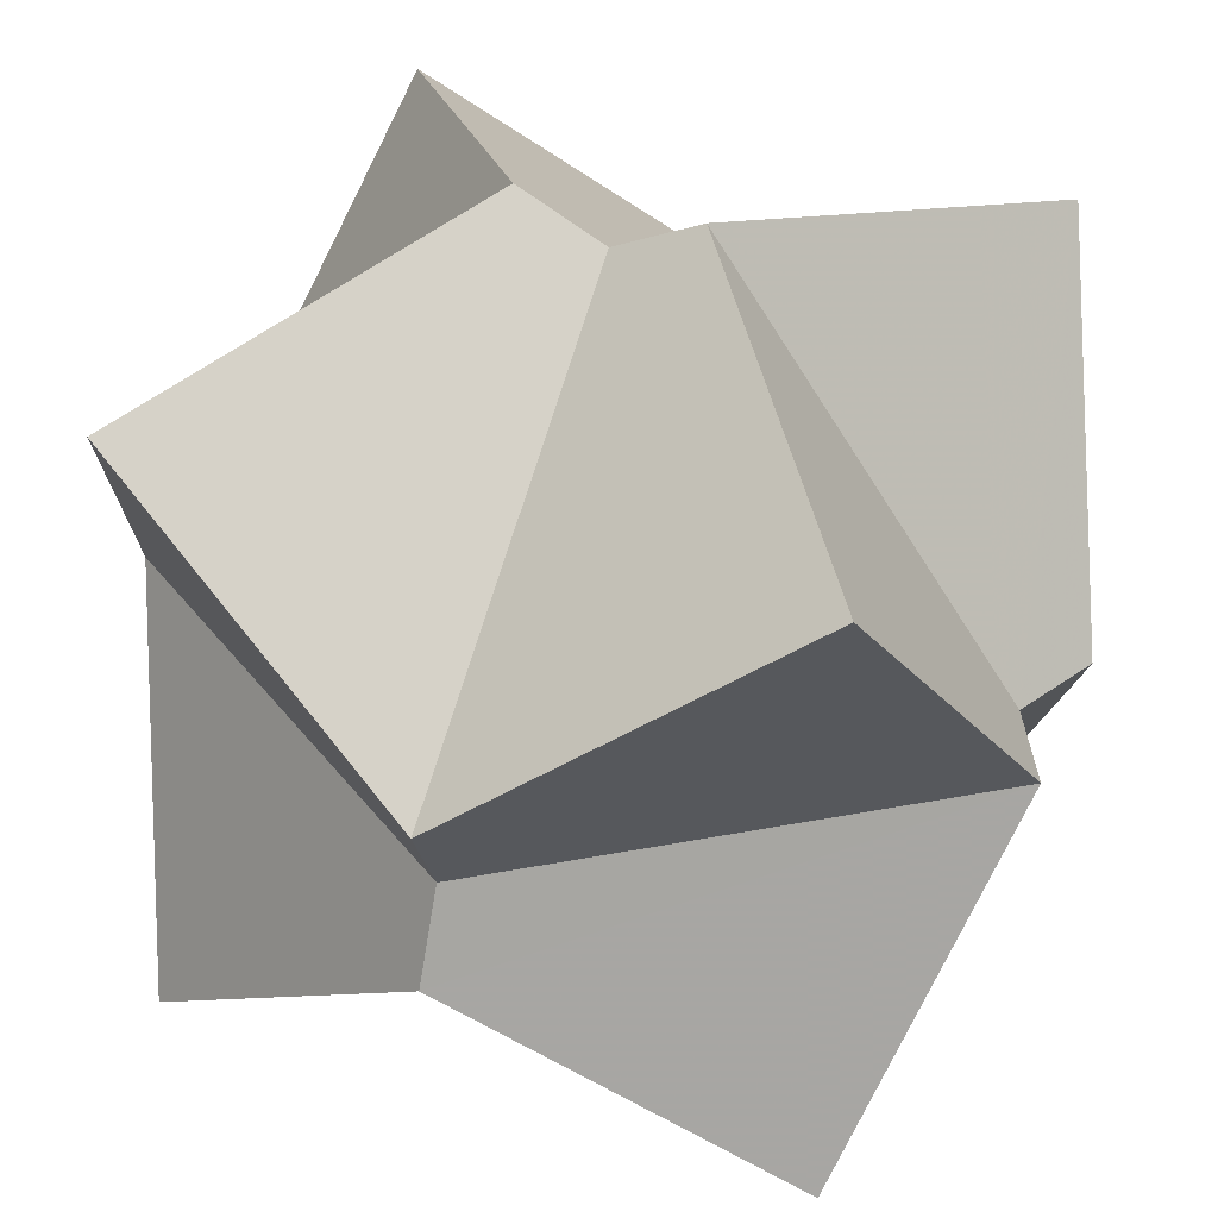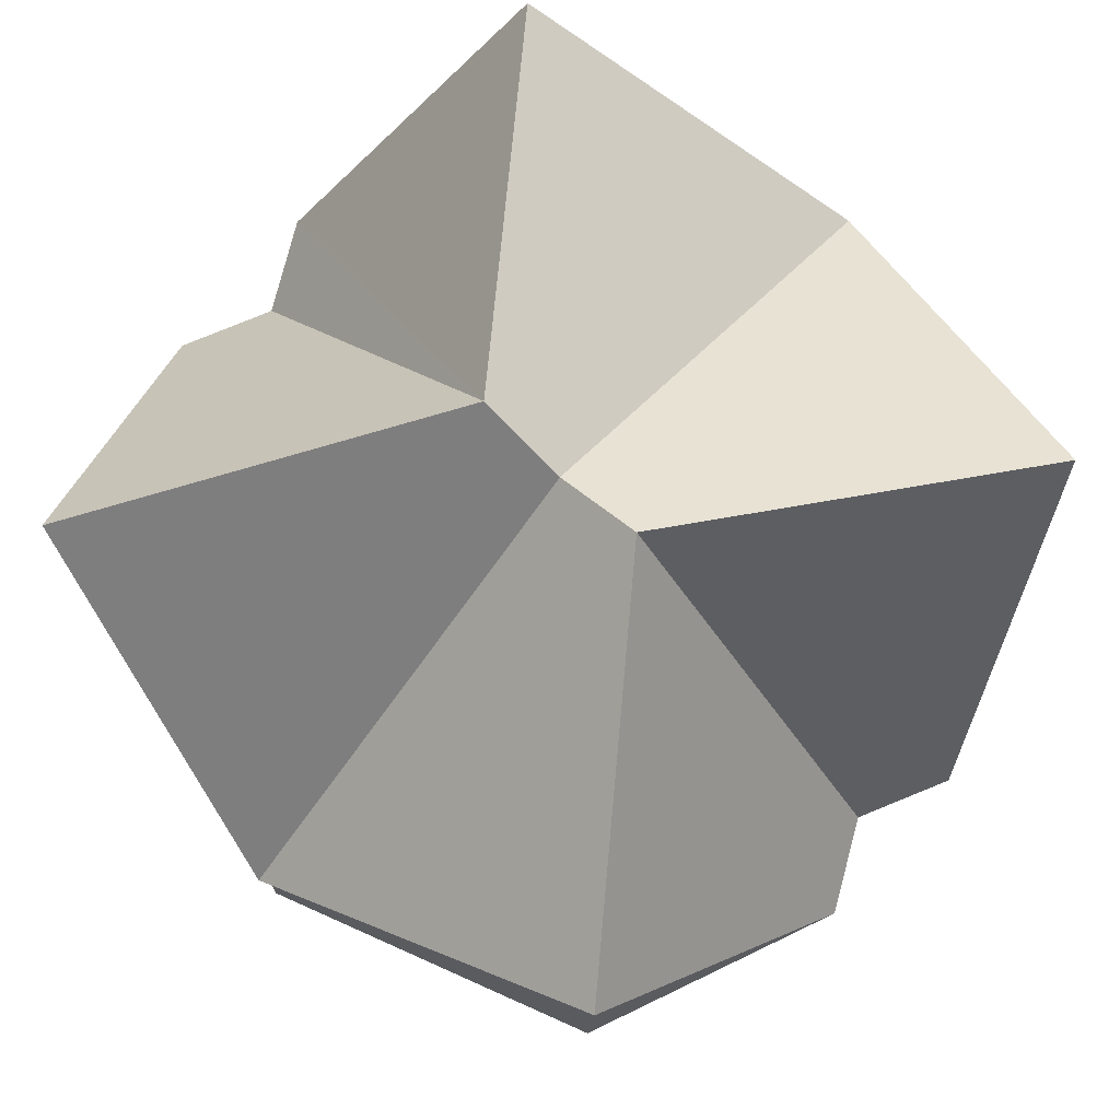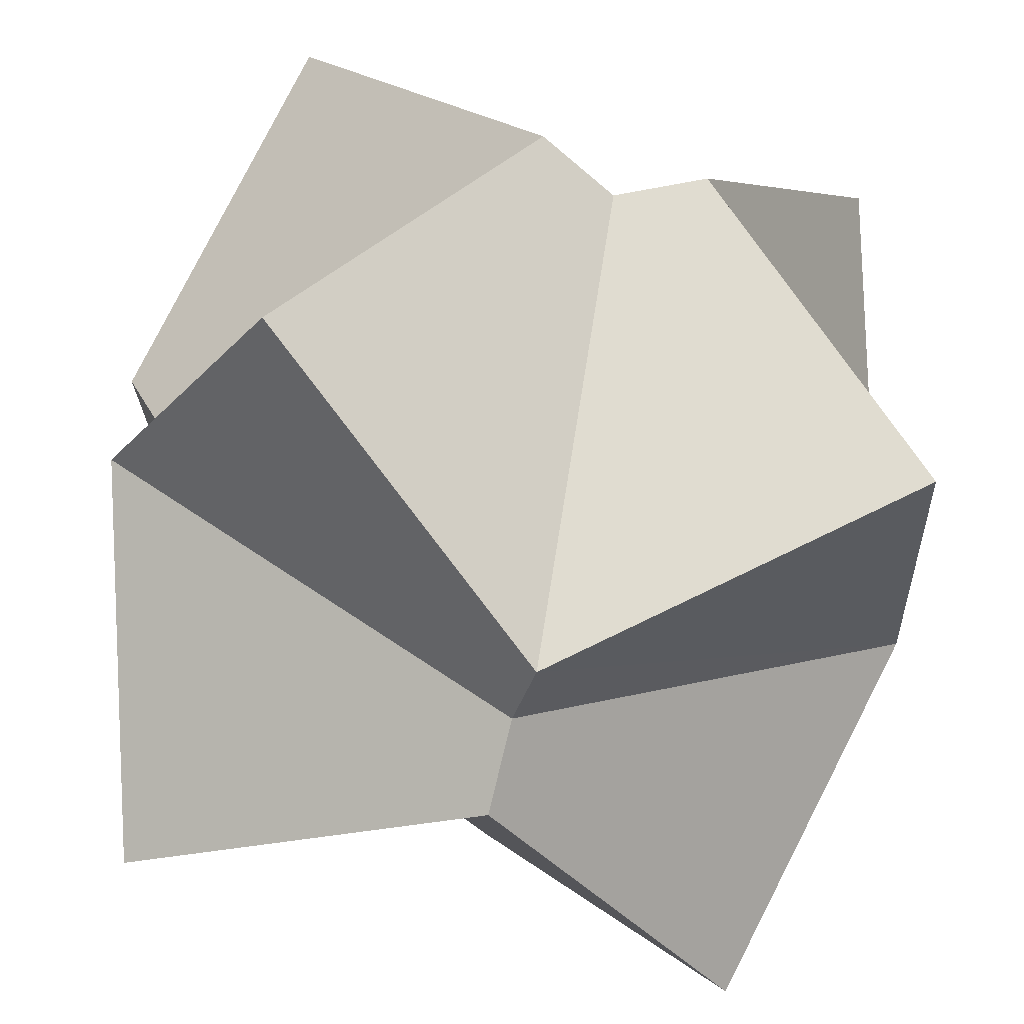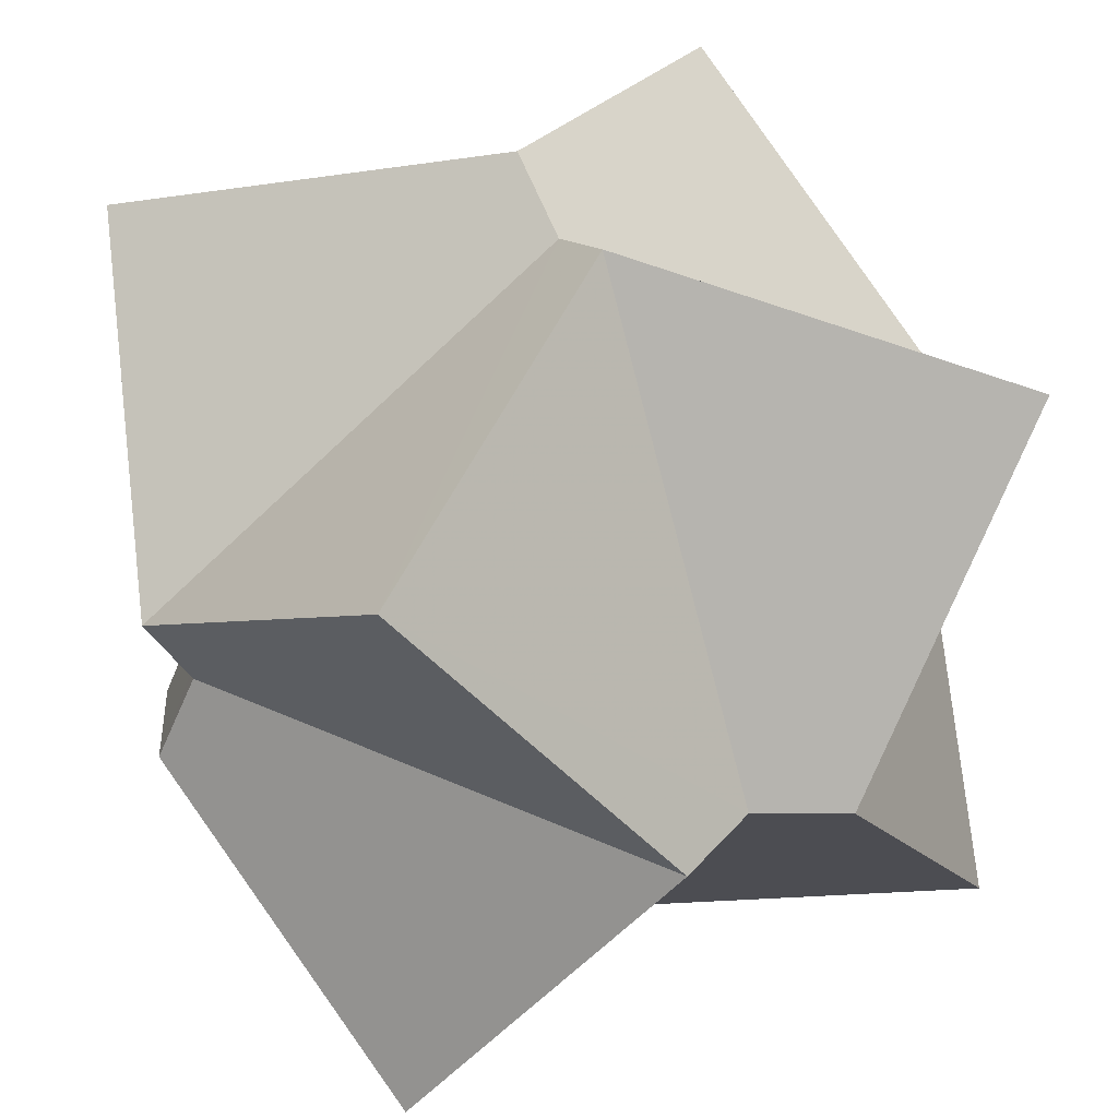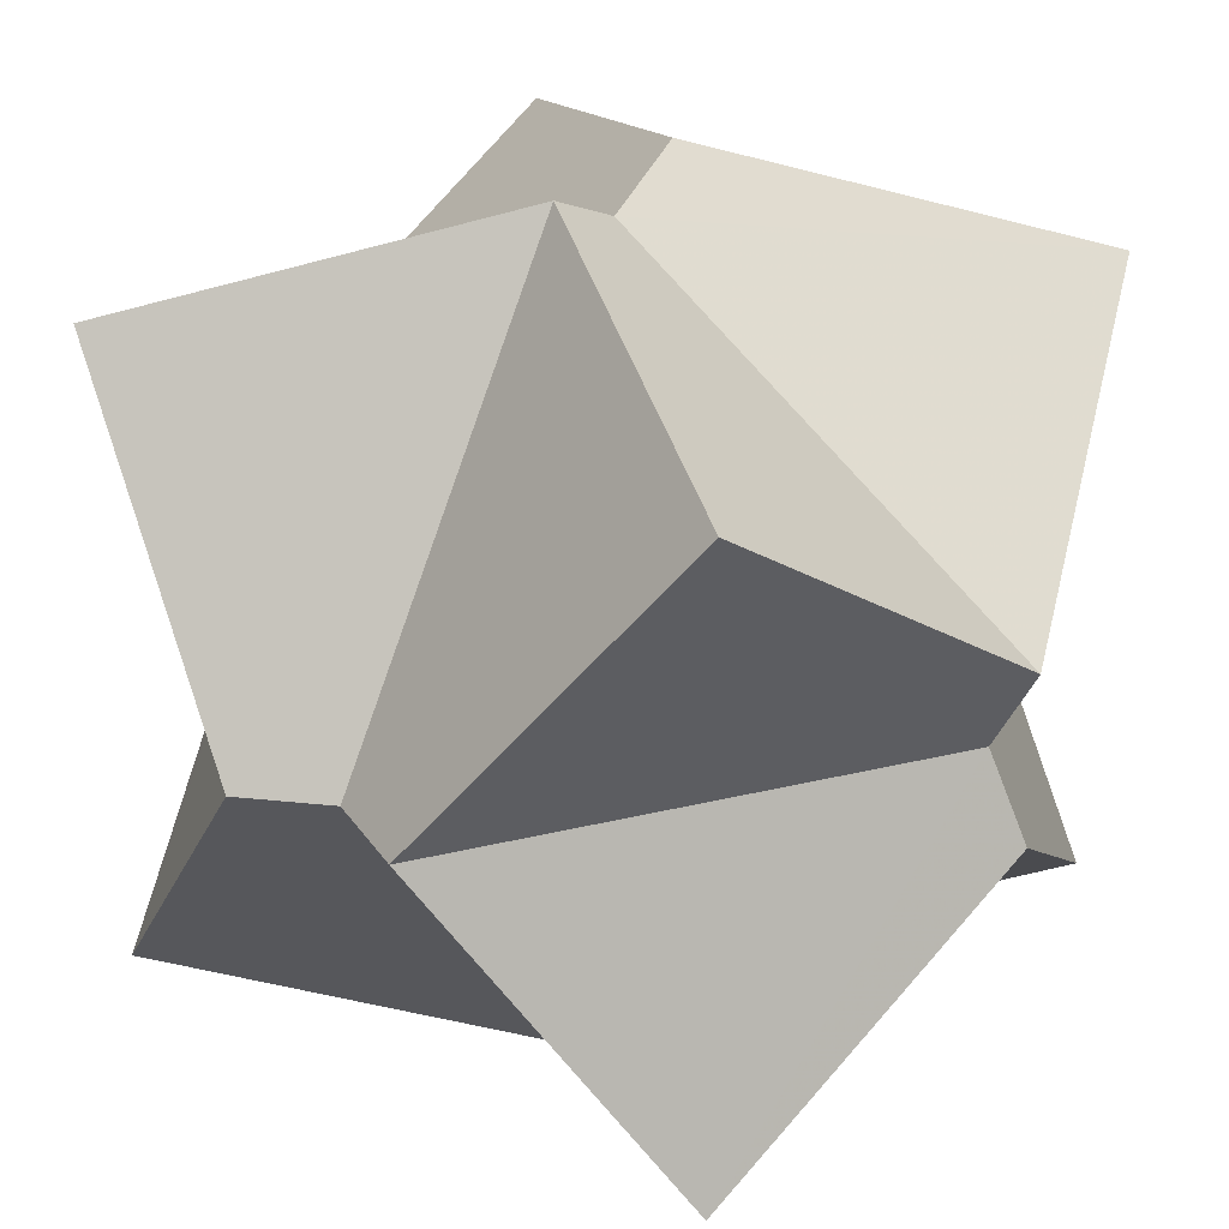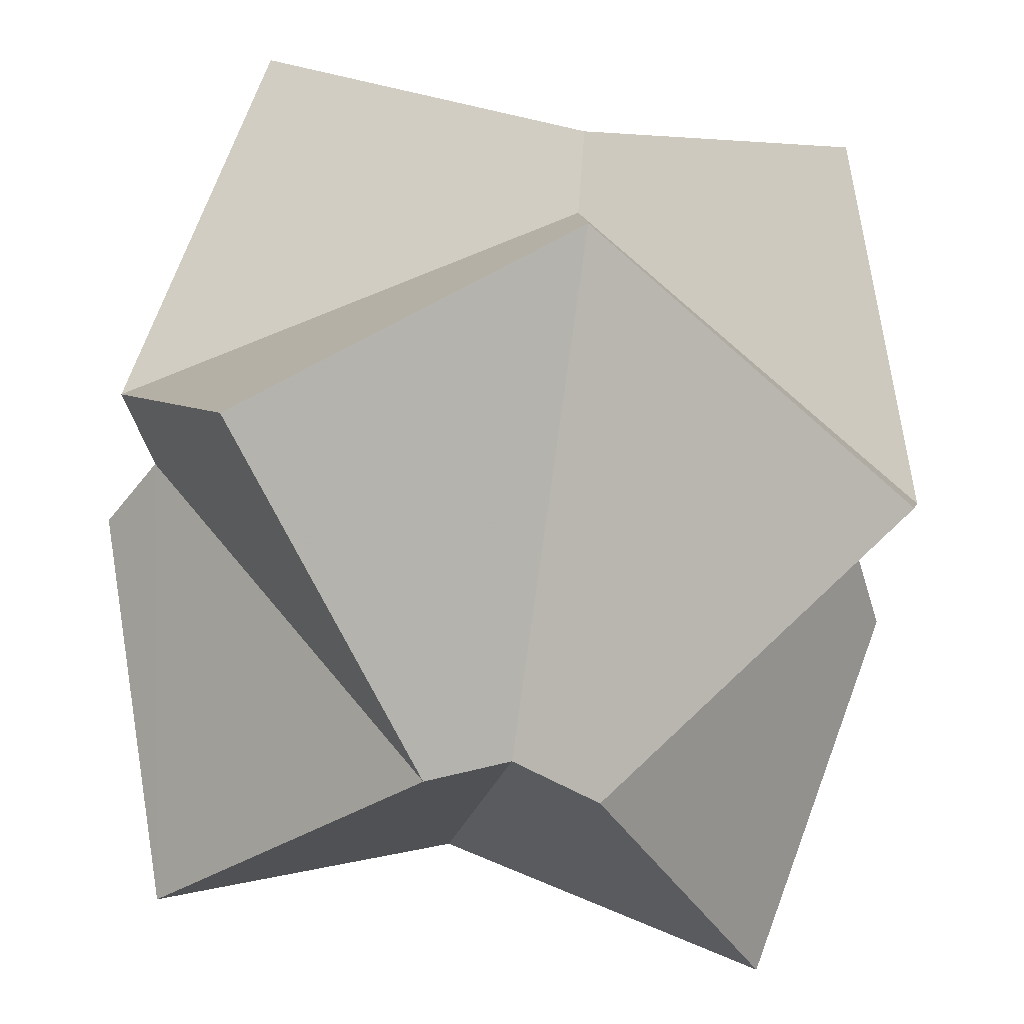
<metadata>
{"format":"obj","ext":"obj","renderer":"f3d","projection":"perspective","resolution":1024,"background":"white","views":[{"elev":38.7,"azim":21.5,"up":"+Z"},{"elev":79.4,"azim":131.3,"up":"+Y"},{"elev":-59.2,"azim":74.6,"up":"+Z"},{"elev":41.5,"azim":63.7,"up":"+Z"},{"elev":29.8,"azim":-144.6,"up":"+Y"},{"elev":-51.3,"azim":-9.8,"up":"+Z"}]}
</metadata>
<code>
v -10 2 0
v -10 -2 0
v 9 0 0
v -2 0 10
v 7.51 -7.51 7.51
v 2 0 10
v 0 0 9
v 0 -10 2
v 0 -10 -2
v -9 0 0
v 10 -2 0
v 0 0 -9
v 0 -9 0
v 10 2 0
v 2 0 -10
v 0 9 0
v 0 10 2
v -2 0 -10
v 0 10 -2
v -7.51 7.51 -7.51
v -7.51 7.51 7.51
v 7.51 -7.51 -7.51
v 7.51 7.51 7.51
v 7.51 7.51 -7.51
v -7.51 -7.51 7.51
v -7.51 -7.51 -7.51
f 5 11 3 6
f 7 8 5 6
f 11 5 8 13
f 19 24 15 12
f 15 24 14 3
f 14 24 19 16
f 9 26 18 12
f 10 18 26 2
f 2 26 9 13
f 20 18 10 1
f 1 10 4 21
f 3 14 23 6
f 22 15 3 11
f 10 2 25 4
f 12 18 20 19
f 17 21 4 7
f 23 17 7 6
f 12 15 22 9
f 25 8 7 4
f 19 20 1 16
f 16 1 21 17
f 14 16 17 23
f 9 22 11 13
f 2 13 8 25

</code>
